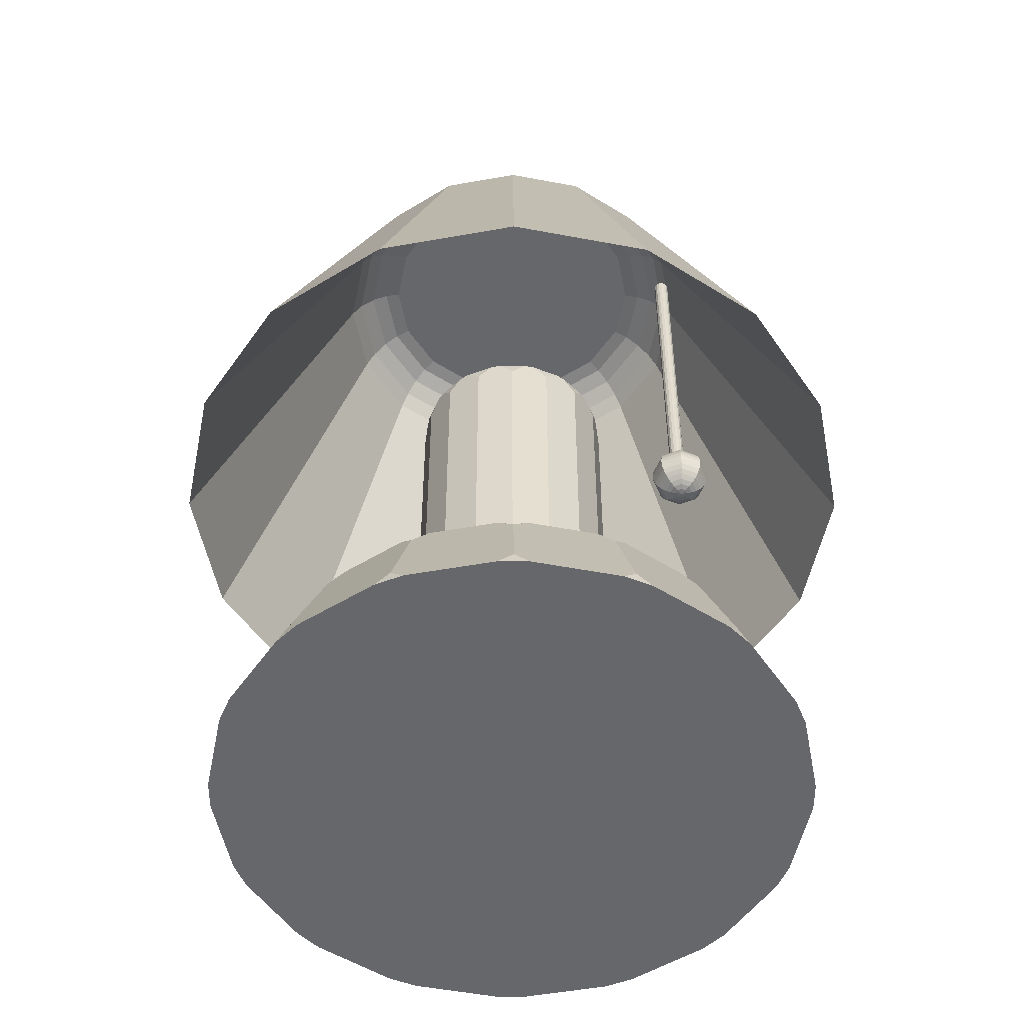
<metadata>
{"format":"obj","ext":"obj","renderer":"f3d","projection":"perspective","resolution":1024,"background":"white","views":[{"elev":-52.1,"azim":-135.3,"up":"+Y"}]}
</metadata>
<code>
o Base
v -0.02404 -0.001542 -0.1381
v -0.01688 0.005185 -0.1367
v -0.009724 -0.001542 -0.1381
v -0.01688 0.2841 -0.04319
v -0.02404 0.2914 -0.04177
v -0.009724 0.2914 -0.04177
v 0.03182 -0.001542 -0.1298
v 0.03789 0.005185 -0.1258
v 0.04504 -0.001542 -0.1243
v -0.005042 0.2914 -0.04084
v 0.008184 0.2914 -0.03536
v 0.002116 0.2841 -0.03941
v 0.08026 -0.001542 -0.1008
v 0.08433 0.005185 -0.09476
v 0.09038 -0.001542 -0.09069
v 0.01215 0.2914 -0.03271
v 0.02228 0.2914 -0.02258
v 0.01822 0.2841 -0.02865
v 0.1139 -0.001542 -0.05547
v 0.1154 0.005185 -0.04832
v 0.1194 -0.001542 -0.04225
v 0.02493 0.2914 -0.01861
v 0.03041 0.2914 -0.005389
v 0.02898 0.2841 -0.01255
v 0.1277 -0.001542 -0.000707
v 0.1263 0.005185 0.006451
v 0.1277 -0.001542 0.01361
v 0.03134 0.2914 -0.000707
v 0.03134 0.2914 0.01361
v 0.03276 0.2841 0.006451
v 0.1194 -0.001542 0.05515
v 0.1154 0.005185 0.06123
v 0.1139 -0.001542 0.06838
v 0.03041 0.2914 0.01829
v 0.02493 0.2914 0.03152
v 0.02898 0.2841 0.02545
v 0.09038 -0.001542 0.1036
v 0.08433 0.005185 0.1077
v 0.08026 -0.001542 0.1137
v 0.02228 0.2914 0.03549
v 0.01215 0.2914 0.04561
v 0.01822 0.2841 0.04156
v 0.04504 -0.001542 0.1373
v 0.03789 0.005185 0.1387
v 0.03182 -0.001542 0.1427
v 0.008184 0.2914 0.04826
v -0.005042 0.2914 0.05374
v 0.002116 0.2841 0.05232
v -0.009724 -0.001542 0.151
v -0.01688 0.005185 0.1496
v -0.02404 -0.001542 0.151
v -0.009724 0.2914 0.05467
v -0.02404 0.2914 0.05467
v -0.01688 0.2841 0.0561
v -0.06558 -0.001542 0.1427
v -0.07166 0.005185 0.1387
v -0.07881 -0.001542 0.1373
v -0.02872 0.2914 0.05374
v -0.04195 0.2914 0.04826
v -0.03588 0.2841 0.05232
v -0.114 -0.001542 0.1137
v -0.1181 0.005185 0.1077
v -0.1241 -0.001542 0.1036
v -0.04592 0.2914 0.04561
v -0.05604 0.2914 0.03549
v -0.05199 0.2841 0.04156
v -0.1477 -0.001542 0.06838
v -0.1491 0.005185 0.06123
v -0.1532 -0.001542 0.05515
v -0.05869 0.2914 0.03152
v -0.06417 0.2914 0.01829
v -0.06275 0.2841 0.02545
v -0.1614 -0.001542 0.01361
v -0.16 0.005185 0.006451
v -0.1614 -0.001542 -0.000707
v -0.0651 0.2914 0.01361
v -0.0651 0.2914 -0.000707
v -0.06653 0.2841 0.006451
v -0.1532 -0.001542 -0.04225
v -0.1491 0.005185 -0.04832
v -0.1477 -0.001542 -0.05547
v -0.06417 0.2914 -0.005389
v -0.05869 0.2914 -0.01861
v -0.06275 0.2841 -0.01255
v -0.1241 -0.001542 -0.09069
v -0.1181 0.005185 -0.09476
v -0.114 -0.001542 -0.1008
v -0.05604 0.2914 -0.02258
v -0.04592 0.2914 -0.03271
v -0.05199 0.2841 -0.02865
v -0.07881 -0.001542 -0.1243
v -0.07166 0.005185 -0.1258
v -0.06558 -0.001542 -0.1298
v -0.04195 0.2914 -0.03536
v -0.02872 0.2914 -0.04084
v -0.03588 0.2841 -0.03941
v 0.02724 0.062 -0.1001
v 0.03553 0.05757 -0.1014
v 0.03054 0.05084 -0.108
v 0.0223 0.05757 -0.1068
v -0.009724 0.05757 -0.1132
v -0.01688 0.05084 -0.1175
v -0.02404 0.05757 -0.1132
v -0.01688 0.062 -0.1088
v 0.06464 0.062 -0.07507
v 0.0728 0.05757 -0.07311
v 0.07074 0.05084 -0.08117
v 0.06267 0.05757 -0.08323
v 0.08964 0.062 -0.03767
v 0.09642 0.05757 -0.03273
v 0.09761 0.05084 -0.04097
v 0.09094 0.05757 -0.04596
v 0.09841 0.062 0.006451
v 0.1028 0.05757 0.01361
v 0.107 0.05084 0.006451
v 0.1028 0.05757 -0.000707
v 0.08964 0.062 0.05057
v 0.09094 0.05757 0.05886
v 0.09761 0.05084 0.05387
v 0.09642 0.05757 0.04563
v 0.06464 0.062 0.08798
v 0.06267 0.05757 0.09613
v 0.07074 0.05084 0.09408
v 0.0728 0.05757 0.08601
v 0.02724 0.062 0.113
v 0.0223 0.05757 0.1197
v 0.03054 0.05084 0.1209
v 0.03553 0.05757 0.1143
v -0.01688 0.062 0.1217
v -0.02404 0.05757 0.1261
v -0.01688 0.05084 0.1304
v -0.009724 0.05757 0.1261
v -0.061 0.062 0.113
v -0.06929 0.05757 0.1143
v -0.06431 0.05084 0.1209
v -0.05606 0.05757 0.1197
v -0.09841 0.062 0.08798
v -0.1066 0.05757 0.08601
v -0.1045 0.05084 0.09408
v -0.09644 0.05757 0.09613
v -0.1234 0.062 0.05057
v -0.1302 0.05757 0.04563
v -0.1314 0.05084 0.05387
v -0.1247 0.05757 0.05886
v -0.1322 0.062 0.006451
v -0.1366 0.05757 -0.000707
v -0.1408 0.05084 0.006451
v -0.1366 0.05757 0.01361
v -0.1234 0.062 -0.03767
v -0.1247 0.05757 -0.04596
v -0.1314 0.05084 -0.04097
v -0.1302 0.05757 -0.03273
v -0.09841 0.062 -0.07507
v -0.09644 0.05757 -0.08323
v -0.1045 0.05084 -0.08117
v -0.1066 0.05757 -0.07311
v -0.061 0.062 -0.1001
v -0.05606 0.05757 -0.1068
v -0.06431 0.05084 -0.108
v -0.06929 0.05757 -0.1014
v 0.007455 0.1011 -0.0523
v 0.01582 0.09694 -0.05379
v 0.01197 0.09251 -0.0632
v 0.002591 0.09694 -0.05927
v -0.009724 0.09694 -0.06171
v -0.01688 0.09251 -0.06894
v -0.02404 0.09694 -0.06171
v -0.01688 0.1011 -0.05715
v 0.02809 0.1011 -0.03852
v 0.03638 0.09694 -0.03669
v 0.03642 0.09251 -0.04686
v 0.02626 0.09694 -0.04681
v 0.04187 0.1011 -0.01789
v 0.04884 0.09694 -0.01302
v 0.05277 0.09251 -0.0224
v 0.04336 0.09694 -0.02625
v 0.04671 0.1011 0.006451
v 0.05128 0.09694 0.01361
v 0.05851 0.09251 0.006451
v 0.05128 0.09694 -0.000707
v 0.04187 0.1011 0.03079
v 0.04336 0.09694 0.03915
v 0.05277 0.09251 0.0353
v 0.04884 0.09694 0.02592
v 0.02809 0.1011 0.05142
v 0.02626 0.09694 0.05971
v 0.03642 0.09251 0.05976
v 0.03638 0.09694 0.04959
v 0.007455 0.1011 0.06521
v 0.002591 0.09694 0.07217
v 0.01197 0.09251 0.0761
v 0.01582 0.09694 0.06669
v -0.01688 0.1011 0.07005
v -0.02404 0.09694 0.07462
v -0.01688 0.09251 0.08184
v -0.009724 0.09694 0.07462
v -0.04122 0.1011 0.06521
v -0.04958 0.09694 0.06669
v -0.04573 0.09251 0.0761
v -0.03636 0.09694 0.07217
v -0.06185 0.1011 0.05142
v -0.07014 0.09694 0.04959
v -0.07019 0.09251 0.05976
v -0.06002 0.09694 0.05971
v -0.07564 0.1011 0.03079
v -0.0826 0.09694 0.02592
v -0.08653 0.09251 0.0353
v -0.07712 0.09694 0.03915
v -0.08048 0.1011 0.006451
v -0.08505 0.09694 -0.000707
v -0.09227 0.09251 0.006451
v -0.08505 0.09694 0.01361
v -0.07564 0.1011 -0.01789
v -0.07712 0.09694 -0.02625
v -0.08653 0.09251 -0.0224
v -0.0826 0.09694 -0.01302
v -0.06185 0.1011 -0.03852
v -0.06002 0.09694 -0.04681
v -0.07019 0.09251 -0.04686
v -0.07014 0.09694 -0.03669
v -0.04122 0.1011 -0.0523
v -0.03636 0.09694 -0.05927
v -0.04573 0.09251 -0.0632
v -0.04958 0.09694 -0.05379
v 0.002116 0.1181 -0.03941
v 0.008184 0.1108 -0.03536
v 0.004409 0.1066 -0.04495
v -0.005042 0.1108 -0.04084
v -0.009724 0.1108 -0.04177
v -0.01688 0.1066 -0.04919
v -0.02404 0.1108 -0.04177
v -0.01688 0.1181 -0.04319
v 0.01822 0.1181 -0.02865
v 0.02228 0.1108 -0.02258
v 0.02246 0.1066 -0.03289
v 0.01215 0.1108 -0.03271
v 0.02898 0.1181 -0.01255
v 0.03041 0.1108 -0.005389
v 0.03452 0.1066 -0.01484
v 0.02493 0.1108 -0.01861
v 0.03276 0.1181 0.006451
v 0.03134 0.1108 0.01361
v 0.03875 0.1066 0.006451
v 0.03134 0.1108 -0.000707
v 0.02898 0.1181 0.02545
v 0.02493 0.1108 0.03152
v 0.03452 0.1066 0.02774
v 0.03041 0.1108 0.01829
v 0.01822 0.1181 0.04156
v 0.01215 0.1108 0.04561
v 0.02246 0.1066 0.04579
v 0.02228 0.1108 0.03549
v 0.002116 0.1181 0.05232
v -0.005042 0.1108 0.05374
v 0.004409 0.1066 0.05785
v 0.008184 0.1108 0.04826
v -0.01688 0.1181 0.0561
v -0.02404 0.1108 0.05467
v -0.01688 0.1066 0.06209
v -0.009724 0.1108 0.05467
v -0.03588 0.1181 0.05232
v -0.04195 0.1108 0.04826
v -0.03817 0.1066 0.05785
v -0.02872 0.1108 0.05374
v -0.05199 0.1181 0.04156
v -0.05604 0.1108 0.03549
v -0.05622 0.1066 0.04579
v -0.04592 0.1108 0.04561
v -0.06275 0.1181 0.02545
v -0.06417 0.1108 0.01829
v -0.06828 0.1066 0.02774
v -0.05869 0.1108 0.03152
v -0.06653 0.1181 0.006451
v -0.0651 0.1108 -0.000707
v -0.07252 0.1066 0.006451
v -0.0651 0.1108 0.01361
v -0.06275 0.1181 -0.01255
v -0.05869 0.1108 -0.01861
v -0.06828 0.1066 -0.01484
v -0.06417 0.1108 -0.005389
v -0.05199 0.1181 -0.02865
v -0.04592 0.1108 -0.03271
v -0.05622 0.1066 -0.03289
v -0.05604 0.1108 -0.02258
v -0.03588 0.1181 -0.03941
v -0.02872 0.1108 -0.04084
v -0.03817 0.1066 -0.04495
v -0.04195 0.1108 -0.03536
f 93 92 159 158 103 102 2 1
f 12 11 16 18 233 236 226 225
f 18 17 22 24 237 240 234 233
f 24 23 28 30 241 244 238 237
f 30 29 34 36 245 248 242 241
f 36 35 40 42 249 252 246 245
f 42 41 46 48 253 256 250 249
f 48 47 52 54 257 260 254 253
f 54 53 58 60 261 264 258 257
f 60 59 64 66 265 268 262 261
f 66 65 70 72 269 272 266 265
f 72 71 76 78 273 276 270 269
f 78 77 82 84 277 280 274 273
f 84 83 88 90 281 284 278 277
f 96 95 5 4 232 231 286 285
f 90 89 94 96 285 288 282 281
f 4 6 10 12 225 228 229 232
f 3 2 102 101 100 99 8 7
f 163 162 172 171 105 108 98 97
f 223 222 167 166 104 103 158 157
f 175 174 180 179 113 116 110 109
f 179 178 184 183 117 120 114 113
f 183 182 188 187 121 124 118 117
f 187 186 192 191 125 128 122 121
f 191 190 196 195 129 132 126 125
f 195 194 200 199 133 136 130 129
f 199 198 204 203 137 140 134 133
f 203 202 208 207 141 144 138 137
f 207 206 212 211 145 148 142 141
f 211 210 216 215 149 152 146 145
f 215 214 220 219 153 156 150 149
f 219 218 224 223 157 160 154 153
f 230 229 228 227 161 164 165 168
f 171 170 176 175 109 112 106 105
f 227 226 236 235 169 172 162 161
f 287 286 231 230 168 167 222 221
f 239 238 244 243 177 180 174 173
f 243 242 248 247 181 184 178 177
f 247 246 252 251 185 188 182 181
f 251 250 256 255 189 192 186 185
f 255 254 260 259 193 196 190 189
f 259 258 264 263 197 200 194 193
f 263 262 268 267 201 204 198 197
f 267 266 272 271 205 208 202 201
f 271 270 276 275 209 212 206 205
f 275 274 280 279 213 216 210 209
f 279 278 284 283 217 220 214 213
f 283 282 288 287 221 224 218 217
f 235 234 240 239 173 176 170 169
f 11 10 6 5 95 94 89 88 83 82 77 76 71 70 65 64 59 58 53 52 47 46 41 40 35 34 29 28 23 22 17 16
f 15 14 107 106 112 111 20 19
f 21 20 111 110 116 115 26 25
f 27 26 115 114 120 119 32 31
f 33 32 119 118 124 123 38 37
f 39 38 123 122 128 127 44 43
f 45 44 127 126 132 131 50 49
f 51 50 131 130 136 135 56 55
f 57 56 135 134 140 139 62 61
f 63 62 139 138 144 143 68 67
f 69 68 143 142 148 147 74 73
f 75 74 147 146 152 151 80 79
f 81 80 151 150 156 155 86 85
f 87 86 155 154 160 159 92 91
f 166 165 164 163 97 100 101 104
f 9 8 99 98 108 107 14 13
f 1 2 3
f 4 5 6
f 7 8 9
f 10 11 12
f 13 14 15
f 16 17 18
f 19 20 21
f 22 23 24
f 25 26 27
f 28 29 30
f 31 32 33
f 34 35 36
f 37 38 39
f 40 41 42
f 43 44 45
f 46 47 48
f 49 50 51
f 52 53 54
f 55 56 57
f 58 59 60
f 61 62 63
f 64 65 66
f 67 68 69
f 70 71 72
f 73 74 75
f 76 77 78
f 79 80 81
f 82 83 84
f 85 86 87
f 88 89 90
f 91 92 93
f 94 95 96
f 97 98 99 100
f 101 102 103 104
f 105 106 107 108
f 109 110 111 112
f 113 114 115 116
f 117 118 119 120
f 121 122 123 124
f 125 126 127 128
f 129 130 131 132
f 133 134 135 136
f 137 138 139 140
f 141 142 143 144
f 145 146 147 148
f 149 150 151 152
f 153 154 155 156
f 157 158 159 160
f 161 162 163 164
f 165 166 167 168
f 169 170 171 172
f 173 174 175 176
f 177 178 179 180
f 181 182 183 184
f 185 186 187 188
f 189 190 191 192
f 193 194 195 196
f 197 198 199 200
f 201 202 203 204
f 205 206 207 208
f 209 210 211 212
f 213 214 215 216
f 217 218 219 220
f 221 222 223 224
f 225 226 227 228
f 229 230 231 232
f 233 234 235 236
f 237 238 239 240
f 241 242 243 244
f 245 246 247 248
f 249 250 251 252
f 253 254 255 256
f 257 258 259 260
f 261 262 263 264
f 265 266 267 268
f 269 270 271 272
f 273 274 275 276
f 277 278 279 280
f 281 282 283 284
f 285 286 287 288
f 1 3 7 9 13 15 19 21 25 27 31 33 37 39 43 45 49 51 55 57 61 63 67 69 73 75 79 81 85 87 91 93
o Top
v -0.01688 0.2257 -0.1722
v 0.05148 0.2257 -0.1586
v 0.1094 0.2257 -0.1199
v 0.1482 0.2257 -0.06191
v 0.1618 0.2257 0.006451
v 0.1482 0.2257 0.07481
v 0.1094 0.2257 0.1328
v 0.05148 0.2257 0.1715
v -0.01688 0.2257 0.1851
v -0.08525 0.2257 0.1715
v -0.1432 0.2257 0.1328
v -0.1819 0.2257 0.07481
v -0.1955 0.2257 0.006451
v -0.1819 0.2257 -0.06191
v -0.1432 0.2257 -0.1199
v -0.08525 0.2257 -0.1586
v -0.01688 0.4404 -0.06446
v -0.01688 0.4185 -0.0918
v -0.01688 0.4387 -0.07213
v -0.01688 0.434 -0.08001
v -0.01688 0.4269 -0.08692
v 0.01026 0.4404 -0.05907
v 0.02072 0.4185 -0.08432
v 0.01319 0.4387 -0.06615
v 0.01621 0.434 -0.07343
v 0.01885 0.4269 -0.07981
v 0.03326 0.4404 -0.04369
v 0.05259 0.4185 -0.06302
v 0.03868 0.4387 -0.04911
v 0.04426 0.434 -0.05469
v 0.04914 0.4269 -0.05957
v 0.04863 0.4404 -0.02069
v 0.07389 0.4185 -0.03115
v 0.05572 0.4387 -0.02362
v 0.063 0.434 -0.02664
v 0.06938 0.4269 -0.02928
v 0.05403 0.4404 0.006451
v 0.08136 0.4185 0.006451
v 0.0617 0.4387 0.006451
v 0.06958 0.434 0.006451
v 0.07649 0.4269 0.006451
v 0.04863 0.4404 0.03359
v 0.07389 0.4185 0.04405
v 0.05572 0.4387 0.03652
v 0.063 0.434 0.03954
v 0.06938 0.4269 0.04218
v 0.03326 0.4404 0.0566
v 0.05259 0.4185 0.07592
v 0.03868 0.4387 0.06202
v 0.04426 0.434 0.06759
v 0.04914 0.4269 0.07247
v 0.01026 0.4404 0.07197
v 0.02072 0.4185 0.09722
v 0.01319 0.4387 0.07905
v 0.01621 0.434 0.08633
v 0.01885 0.4269 0.09272
v -0.01688 0.4404 0.07737
v -0.01688 0.4185 0.1047
v -0.01688 0.4387 0.08503
v -0.01688 0.434 0.09292
v -0.01688 0.4269 0.09982
v -0.04402 0.4404 0.07197
v -0.05448 0.4185 0.09722
v -0.04695 0.4387 0.07905
v -0.04997 0.434 0.08633
v -0.05261 0.4269 0.09272
v -0.06703 0.4404 0.0566
v -0.08635 0.4185 0.07592
v -0.07245 0.4387 0.06202
v -0.07802 0.434 0.06759
v -0.08291 0.4269 0.07247
v -0.0824 0.4404 0.03359
v -0.1076 0.4185 0.04405
v -0.08948 0.4387 0.03652
v -0.09677 0.434 0.03954
v -0.1031 0.4269 0.04218
v -0.0878 0.4404 0.006451
v -0.1151 0.4185 0.006451
v -0.09546 0.4387 0.006451
v -0.1033 0.434 0.006451
v -0.1103 0.4269 0.006451
v -0.0824 0.4404 -0.02069
v -0.1076 0.4185 -0.03115
v -0.08948 0.4387 -0.02362
v -0.09677 0.434 -0.02664
v -0.1031 0.4269 -0.02928
v -0.06703 0.4404 -0.04369
v -0.08635 0.4185 -0.06302
v -0.07245 0.4387 -0.04911
v -0.07802 0.434 -0.05469
v -0.08291 0.4269 -0.05957
v -0.04402 0.4404 -0.05907
v -0.05448 0.4185 -0.08432
v -0.04695 0.4387 -0.06615
v -0.04997 0.434 -0.07343
v -0.05261 0.4269 -0.07981
f 304 381 306 289
f 291 316 321 292
f 292 321 326 293
f 293 326 331 294
f 294 331 336 295
f 295 336 341 296
f 296 341 346 297
f 297 346 351 298
f 298 351 356 299
f 299 356 361 300
f 300 361 366 301
f 301 366 371 302
f 302 371 376 303
f 303 376 381 304
f 289 306 311 290
f 290 311 316 291
f 311 306 309 314
f 314 309 308 313
f 313 308 307 312
f 312 307 305 310
f 316 311 314 319
f 319 314 313 318
f 318 313 312 317
f 317 312 310 315
f 321 316 319 324
f 324 319 318 323
f 323 318 317 322
f 322 317 315 320
f 326 321 324 329
f 329 324 323 328
f 328 323 322 327
f 327 322 320 325
f 331 326 329 334
f 334 329 328 333
f 333 328 327 332
f 332 327 325 330
f 336 331 334 339
f 339 334 333 338
f 338 333 332 337
f 337 332 330 335
f 341 336 339 344
f 344 339 338 343
f 343 338 337 342
f 342 337 335 340
f 346 341 344 349
f 349 344 343 348
f 348 343 342 347
f 347 342 340 345
f 351 346 349 354
f 354 349 348 353
f 353 348 347 352
f 352 347 345 350
f 356 351 354 359
f 359 354 353 358
f 358 353 352 357
f 357 352 350 355
f 361 356 359 364
f 364 359 358 363
f 363 358 357 362
f 362 357 355 360
f 366 361 364 369
f 369 364 363 368
f 368 363 362 367
f 367 362 360 365
f 371 366 369 374
f 374 369 368 373
f 373 368 367 372
f 372 367 365 370
f 376 371 374 379
f 379 374 373 378
f 378 373 372 377
f 377 372 370 375
f 381 376 379 384
f 384 379 378 383
f 383 378 377 382
f 382 377 375 380
f 306 381 384 309
f 309 384 383 308
f 308 383 382 307
f 307 382 380 305
f 310 305 380 375 370 365 360 355 350 345 340 335 330 325 320 315
o Cuerda
v -0.1082 0.2057 0.0368
v -0.1082 0.3852 0.0368
v -0.1067 0.2057 0.0371
v -0.1067 0.3852 0.0371
v -0.1055 0.2057 0.03792
v -0.1055 0.3852 0.03792
v -0.1046 0.2057 0.03916
v -0.1046 0.3852 0.03916
v -0.1043 0.2057 0.04062
v -0.1043 0.3852 0.04062
v -0.1046 0.2057 0.04208
v -0.1046 0.3852 0.04208
v -0.1055 0.2057 0.04332
v -0.1055 0.3852 0.04332
v -0.1067 0.2057 0.04414
v -0.1067 0.3852 0.04414
v -0.1082 0.2057 0.04443
v -0.1082 0.3852 0.04443
v -0.1096 0.2057 0.04414
v -0.1096 0.3852 0.04414
v -0.1109 0.2057 0.04332
v -0.1109 0.3852 0.04332
v -0.1117 0.2057 0.04208
v -0.1117 0.3852 0.04208
v -0.112 0.2057 0.04062
v -0.112 0.3852 0.04062
v -0.1117 0.2057 0.03916
v -0.1117 0.3852 0.03916
v -0.1109 0.2057 0.03792
v -0.1109 0.3852 0.03792
v -0.1096 0.2057 0.0371
v -0.1096 0.3852 0.0371
v -0.106 0.2143 0.03998
v -0.1041 0.2134 0.03804
v -0.1023 0.2121 0.03626
v -0.1007 0.2103 0.03469
v -0.09944 0.2081 0.03341
v -0.09848 0.2055 0.03246
v -0.0979 0.2028 0.03187
v -0.0977 0.1999 0.03167
v -0.0979 0.1971 0.03187
v -0.09848 0.1944 0.03246
v -0.09944 0.1918 0.03341
v -0.1007 0.1896 0.03469
v -0.1023 0.1878 0.03626
v -0.1041 0.1865 0.03804
v -0.106 0.1856 0.03998
v -0.1052 0.2143 0.04199
v -0.1024 0.2134 0.04199
v -0.09991 0.2121 0.04199
v -0.0977 0.2103 0.04199
v -0.09588 0.2081 0.04199
v -0.09453 0.2055 0.04199
v -0.0937 0.2028 0.04199
v -0.09342 0.1999 0.04199
v -0.0937 0.1971 0.04199
v -0.09453 0.1944 0.04199
v -0.09588 0.1918 0.04199
v -0.0977 0.1896 0.04199
v -0.09991 0.1878 0.04199
v -0.1024 0.1865 0.04199
v -0.1052 0.1856 0.04199
v -0.106 0.2143 0.04401
v -0.1041 0.2134 0.04594
v -0.1023 0.2121 0.04773
v -0.1007 0.2103 0.04929
v -0.09944 0.2081 0.05057
v -0.09848 0.2055 0.05153
v -0.0979 0.2028 0.05211
v -0.0977 0.1999 0.05231
v -0.0979 0.1971 0.05211
v -0.09848 0.1944 0.05153
v -0.09944 0.1918 0.05057
v -0.1007 0.1896 0.04929
v -0.1023 0.1878 0.04773
v -0.1041 0.1865 0.04594
v -0.106 0.1856 0.04401
v -0.108 0.2143 0.04484
v -0.108 0.2134 0.04758
v -0.108 0.2121 0.0501
v -0.108 0.2103 0.05231
v -0.108 0.2081 0.05413
v -0.108 0.2055 0.05548
v -0.108 0.2028 0.05631
v -0.108 0.1999 0.05659
v -0.108 0.1971 0.05631
v -0.108 0.1944 0.05548
v -0.108 0.1918 0.05413
v -0.108 0.1896 0.05231
v -0.108 0.1878 0.0501
v -0.108 0.1865 0.04758
v -0.108 0.1856 0.04484
v -0.11 0.2143 0.04401
v -0.112 0.2134 0.04594
v -0.1138 0.2121 0.04773
v -0.1153 0.2103 0.04929
v -0.1166 0.2081 0.05057
v -0.1176 0.2055 0.05153
v -0.1181 0.2028 0.05211
v -0.1183 0.1999 0.05231
v -0.1181 0.1971 0.05211
v -0.1176 0.1944 0.05153
v -0.1166 0.1918 0.05057
v -0.1153 0.1896 0.04929
v -0.1138 0.1878 0.04773
v -0.112 0.1865 0.04594
v -0.11 0.1856 0.04401
v -0.1109 0.2143 0.04199
v -0.1136 0.2134 0.04199
v -0.1161 0.2121 0.04199
v -0.1183 0.2103 0.04199
v -0.1202 0.2081 0.04199
v -0.1215 0.2055 0.04199
v -0.1223 0.2028 0.04199
v -0.1226 0.1999 0.04199
v -0.1223 0.1971 0.04199
v -0.1215 0.1944 0.04199
v -0.1202 0.1918 0.04199
v -0.1183 0.1896 0.04199
v -0.1161 0.1878 0.04199
v -0.1136 0.1865 0.04199
v -0.1109 0.1856 0.04199
v -0.11 0.2143 0.03998
v -0.112 0.2134 0.03804
v -0.1138 0.2121 0.03626
v -0.1153 0.2103 0.03469
v -0.1166 0.2081 0.03341
v -0.1176 0.2055 0.03246
v -0.1181 0.2028 0.03187
v -0.1183 0.1999 0.03167
v -0.1181 0.1971 0.03187
v -0.1176 0.1944 0.03246
v -0.1166 0.1918 0.03341
v -0.1153 0.1896 0.03469
v -0.1138 0.1878 0.03626
v -0.112 0.1865 0.03804
v -0.11 0.1856 0.03998
v -0.108 0.1853 0.04199
v -0.108 0.2145 0.04199
v -0.108 0.2143 0.03914
v -0.108 0.2134 0.0364
v -0.108 0.2121 0.03388
v -0.108 0.2103 0.03167
v -0.108 0.2081 0.02985
v -0.108 0.2055 0.02851
v -0.108 0.2028 0.02768
v -0.108 0.1999 0.02739
v -0.108 0.1971 0.02768
v -0.108 0.1944 0.02851
v -0.108 0.1918 0.02985
v -0.108 0.1896 0.03167
v -0.108 0.1878 0.03388
v -0.108 0.1865 0.0364
v -0.108 0.1856 0.03914
f 385 386 388 387
f 387 388 390 389
f 389 390 392 391
f 391 392 394 393
f 393 394 396 395
f 395 396 398 397
f 397 398 400 399
f 399 400 402 401
f 401 402 404 403
f 403 404 406 405
f 405 406 408 407
f 407 408 410 409
f 409 410 412 411
f 411 412 414 413
f 388 386 416 414 412 410 408 406 404 402 400 398 396 394 392 390
f 413 414 416 415
f 415 416 386 385
f 385 387 389 391 393 395 397 399 401 403 405 407 409 411 413 415
f 536 535 428 429
f 529 528 421 422
f 537 536 429 430
f 530 529 422 423
f 538 537 430 431
f 531 530 423 424
f 524 523 417
f 522 538 431
f 532 531 424 425
f 525 524 417 418
f 533 532 425 426
f 526 525 418 419
f 534 533 426 427
f 527 526 419 420
f 535 534 427 428
f 528 527 420 421
f 428 427 442 443
f 421 420 435 436
f 429 428 443 444
f 422 421 436 437
f 430 429 444 445
f 423 422 437 438
f 431 430 445 446
f 424 423 438 439
f 417 523 432
f 522 431 446
f 425 424 439 440
f 418 417 432 433
f 426 425 440 441
f 419 418 433 434
f 427 426 441 442
f 420 419 434 435
f 432 523 447
f 522 446 461
f 440 439 454 455
f 433 432 447 448
f 441 440 455 456
f 434 433 448 449
f 442 441 456 457
f 435 434 449 450
f 443 442 457 458
f 436 435 450 451
f 444 443 458 459
f 437 436 451 452
f 445 444 459 460
f 438 437 452 453
f 446 445 460 461
f 439 438 453 454
f 451 450 465 466
f 459 458 473 474
f 452 451 466 467
f 460 459 474 475
f 453 452 467 468
f 461 460 475 476
f 454 453 468 469
f 447 523 462
f 522 461 476
f 455 454 469 470
f 448 447 462 463
f 456 455 470 471
f 449 448 463 464
f 457 456 471 472
f 450 449 464 465
f 458 457 472 473
f 470 469 484 485
f 463 462 477 478
f 471 470 485 486
f 464 463 478 479
f 472 471 486 487
f 465 464 479 480
f 473 472 487 488
f 466 465 480 481
f 474 473 488 489
f 467 466 481 482
f 475 474 489 490
f 468 467 482 483
f 476 475 490 491
f 469 468 483 484
f 462 523 477
f 522 476 491
f 489 488 503 504
f 482 481 496 497
f 490 489 504 505
f 483 482 497 498
f 491 490 505 506
f 484 483 498 499
f 477 523 492
f 522 491 506
f 485 484 499 500
f 478 477 492 493
f 486 485 500 501
f 479 478 493 494
f 487 486 501 502
f 480 479 494 495
f 488 487 502 503
f 481 480 495 496
f 493 492 507 508
f 501 500 515 516
f 494 493 508 509
f 502 501 516 517
f 495 494 509 510
f 503 502 517 518
f 496 495 510 511
f 504 503 518 519
f 497 496 511 512
f 505 504 519 520
f 498 497 512 513
f 506 505 520 521
f 499 498 513 514
f 492 523 507
f 522 506 521
f 500 499 514 515
f 512 511 528 529
f 520 519 536 537
f 513 512 529 530
f 521 520 537 538
f 514 513 530 531
f 507 523 524
f 522 521 538
f 515 514 531 532
f 508 507 524 525
f 516 515 532 533
f 509 508 525 526
f 517 516 533 534
f 510 509 526 527
f 518 517 534 535
f 511 510 527 528
f 519 518 535 536

</code>
